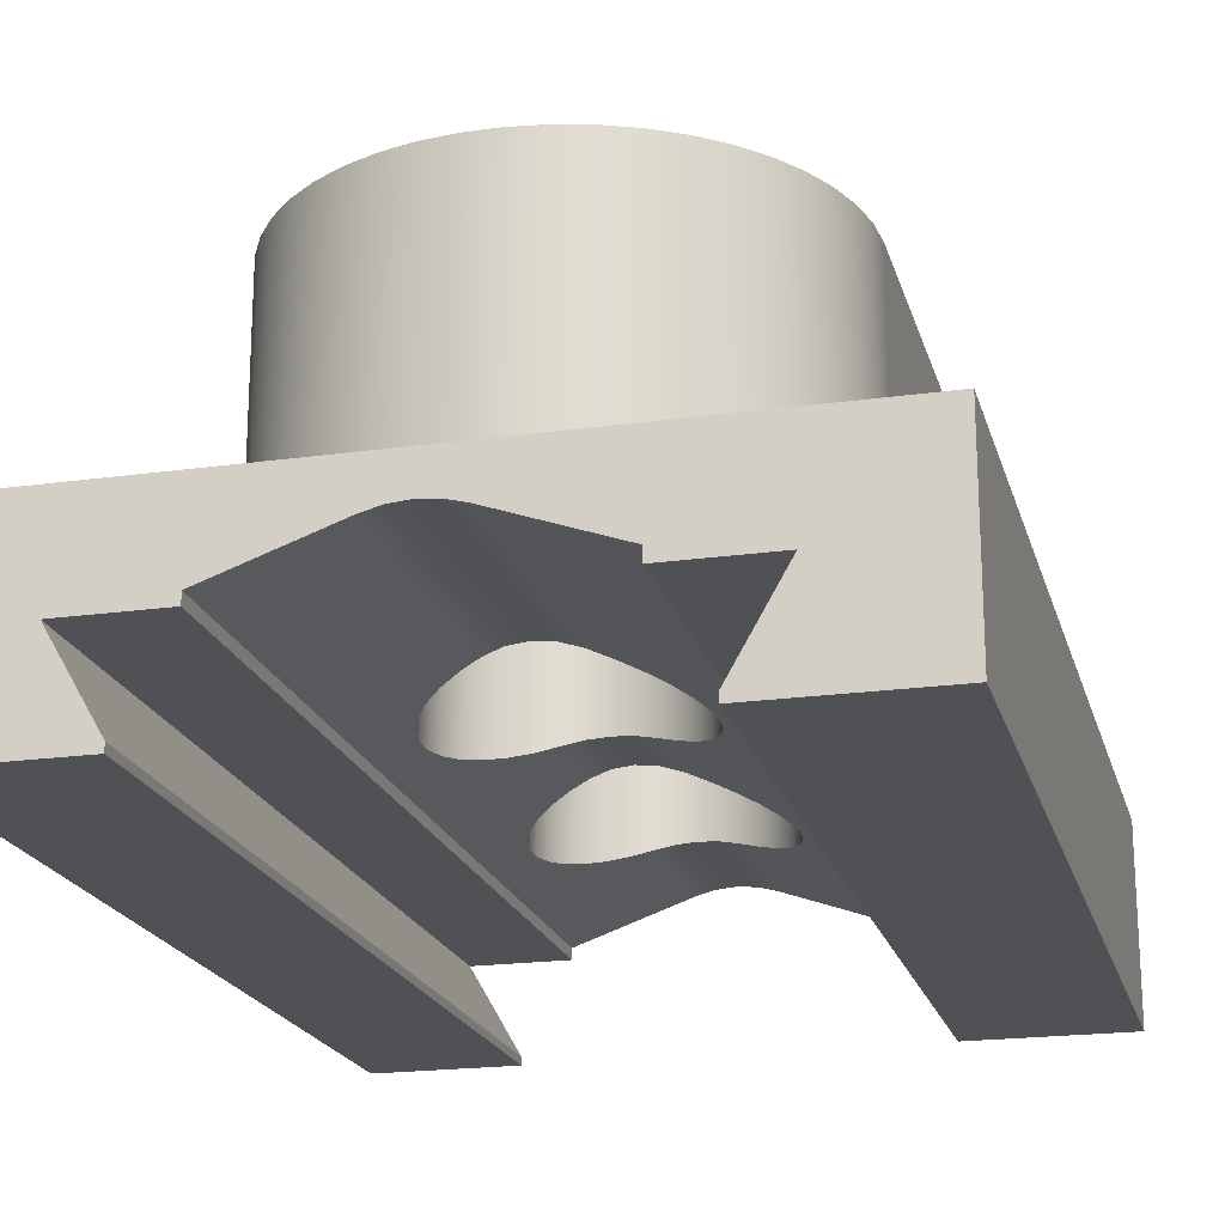
<metadata>
{"format":"obj","ext":"obj","renderer":"f3d","projection":"perspective","resolution":1024,"background":"white","views":[{"elev":-20.2,"azim":-165.6,"up":"+Z"}]}
</metadata>
<code>
v 2.54 -6.985 -6.668
v 2.54 -6.985 -6.483
v 2.54 9.049 -6.483
v 2.54 9.049 -6.668
v 4.161 -6.985 -6.668
v 2.54 -6.985 -6.668
v 2.54 9.049 -6.668
v 4.161 9.049 -6.668
v 3.324 -6.985 -8.118
v 4.161 -6.985 -6.668
v 4.161 9.049 -6.668
v 3.324 9.049 -8.118
v 3.324 -6.985 -8.255
v 3.324 -6.985 -8.118
v 3.324 9.049 -8.118
v 3.324 9.049 -8.255
v -3.324 -6.985 -8.118
v -3.324 -6.985 -8.255
v -3.324 9.049 -8.255
v -3.324 9.049 -8.118
v 0.5948 4.35 -5.799
v 0.2868 4.423 -5.719
v -0.03285 4.445 -5.691
v -0.3581 4.411 -5.719
v -0.6695 4.323 -5.799
v -0.6695 9.049 -5.799
v -0.358 9.049 -5.718
v -0.03737 9.049 -5.691
v 0.2833 9.049 -5.718
v 0.5948 9.049 -5.799
v 0.5948 -0.7302 -5.799
v 0.2868 -0.6567 -5.719
v -0.03285 -0.6353 -5.691
v -0.3581 -0.669 -5.719
v -0.6695 -0.7565 -5.799
v -0.6695 0.7565 -5.799
v -0.3581 0.669 -5.719
v -0.03285 0.6353 -5.691
v 0.2868 0.6567 -5.719
v 0.5948 0.7302 -5.799
v -4.161 -6.985 -6.668
v -3.324 -6.985 -8.118
v -3.324 9.049 -8.118
v -4.161 9.049 -6.668
v -2.54 -6.985 -6.668
v -4.161 -6.985 -6.668
v -4.161 9.049 -6.668
v -2.54 9.049 -6.668
v -2.54 -6.985 -6.457
v -2.54 -6.985 -6.668
v -2.54 9.049 -6.668
v -2.54 9.049 -6.457
v -0.6695 -6.985 -5.799
v -2.54 -6.985 -6.457
v -2.54 9.049 -6.457
v -0.6695 9.049 -5.799
v -0.6695 4.323 -5.799
v -1.014 4.153 -5.92
v -1.317 3.917 -6.027
v -1.566 3.625 -6.115
v -1.752 3.289 -6.18
v -1.866 2.922 -6.22
v -1.905 2.54 -6.234
v -1.866 2.158 -6.22
v -1.752 1.791 -6.18
v -1.566 1.455 -6.115
v -1.317 1.163 -6.027
v -1.014 0.9271 -5.92
v -0.6695 0.7565 -5.799
v -0.6695 -0.7565 -5.799
v -1.014 -0.9271 -5.92
v -1.317 -1.163 -6.027
v -1.566 -1.455 -6.115
v -1.752 -1.791 -6.18
v -1.866 -2.158 -6.22
v -1.905 -2.54 -6.234
v -1.866 -2.922 -6.22
v -1.752 -3.289 -6.18
v -1.566 -3.625 -6.115
v -1.317 -3.917 -6.027
v -1.014 -4.153 -5.92
v -0.6695 -4.323 -5.799
v 0.5948 -6.985 -5.799
v 0.2833 -6.985 -5.718
v -0.03737 -6.985 -5.691
v -0.358 -6.985 -5.718
v -0.6695 -6.985 -5.799
v -0.6695 -4.323 -5.799
v -0.3581 -4.411 -5.719
v -0.03285 -4.445 -5.691
v 0.2868 -4.423 -5.719
v 0.5948 -4.35 -5.799
v 2.54 -6.985 -6.483
v 0.5948 -6.985 -5.799
v 0.5948 -4.35 -5.799
v 0.9305 -4.202 -5.917
v 1.232 -3.993 -6.023
v 1.487 -3.73 -6.113
v 1.688 -3.423 -6.184
v 1.826 -3.083 -6.232
v 1.896 -2.723 -6.257
v 1.896 -2.357 -6.257
v 1.826 -1.997 -6.232
v 1.688 -1.657 -6.184
v 1.487 -1.35 -6.113
v 1.232 -1.087 -6.023
v 0.9305 -0.8777 -5.917
v 0.5948 -0.7302 -5.799
v 0.5948 0.7302 -5.799
v 0.9305 0.8777 -5.917
v 1.232 1.087 -6.023
v 1.487 1.35 -6.113
v 1.688 1.657 -6.184
v 1.826 1.997 -6.232
v 1.896 2.357 -6.257
v 1.896 2.723 -6.257
v 1.826 3.083 -6.232
v 1.688 3.423 -6.184
v 1.487 3.73 -6.113
v 1.232 3.993 -6.023
v 0.9305 4.202 -5.917
v 0.5948 4.35 -5.799
v 0.5948 9.049 -5.799
v 2.54 9.049 -6.483
v 3.324 9.049 -8.255
v 3.324 9.049 -8.118
v 4.161 9.049 -6.668
v 2.54 9.049 -6.668
v 2.54 9.049 -6.483
v 0.5948 9.049 -5.799
v 0.2833 9.049 -5.718
v -0.03737 9.049 -5.691
v -0.358 9.049 -5.718
v -0.6695 9.049 -5.799
v -2.54 9.049 -6.457
v -2.54 9.049 -6.668
v -4.161 9.049 -6.668
v -3.324 9.049 -8.118
v -3.324 9.049 -8.255
v -6.032 9.049 -8.255
v -6.032 9.049 -5.08
v 5.715 9.049 -5.08
v 5.715 9.049 -8.255
v -3.324 9.049 -8.255
v -3.324 -6.985 -8.255
v -6.032 -6.985 -8.255
v -6.032 9.049 -8.255
v -6.032 -6.985 -5.08
v 5.715 -6.985 -5.08
v 5.715 9.049 -5.08
v -6.032 9.049 -5.08
v 4.128 2.54 -5.08
v 4.128 -2.54 -5.08
v 4.089 -3.102 -5.08
v 3.974 -3.654 -5.08
v 3.786 -4.184 -5.08
v 3.527 -4.685 -5.08
v 3.202 -5.145 -5.08
v 2.817 -5.557 -5.08
v 2.38 -5.912 -5.08
v 1.899 -6.205 -5.08
v 1.382 -6.429 -5.08
v 0.8398 -6.581 -5.08
v 0.2817 -6.658 -5.08
v -0.2817 -6.658 -5.08
v -0.8398 -6.581 -5.08
v -1.382 -6.429 -5.08
v -1.899 -6.205 -5.08
v -2.38 -5.912 -5.08
v -2.817 -5.557 -5.08
v -3.202 -5.145 -5.08
v -3.527 -4.685 -5.08
v -3.786 -4.184 -5.08
v -3.974 -3.654 -5.08
v -4.089 -3.102 -5.08
v -4.128 -2.54 -5.08
v -4.128 2.54 -5.08
v -4.089 3.102 -5.08
v -3.974 3.654 -5.08
v -3.786 4.184 -5.08
v -3.527 4.685 -5.08
v -3.202 5.145 -5.08
v -2.817 5.557 -5.08
v -2.38 5.912 -5.08
v -1.899 6.205 -5.08
v -1.382 6.429 -5.08
v -0.8398 6.581 -5.08
v -0.2817 6.658 -5.08
v 0.2817 6.658 -5.08
v 0.8398 6.581 -5.08
v 1.382 6.429 -5.08
v 1.899 6.205 -5.08
v 2.38 5.912 -5.08
v 2.817 5.557 -5.08
v 3.202 5.145 -5.08
v 3.527 4.685 -5.08
v 3.786 4.184 -5.08
v 3.974 3.654 -5.08
v 4.089 3.102 -5.08
v 5.715 9.049 -5.08
v 5.715 -6.985 -5.08
v 5.715 -6.985 -8.255
v 5.715 9.049 -8.255
v -6.032 -6.985 -5.08
v -6.032 9.049 -5.08
v -6.032 9.049 -8.255
v -6.032 -6.985 -8.255
v 3.324 -6.985 -8.118
v 3.324 -6.985 -8.255
v 5.715 -6.985 -8.255
v 5.715 -6.985 -5.08
v -6.032 -6.985 -5.08
v -6.032 -6.985 -8.255
v -3.324 -6.985 -8.255
v -3.324 -6.985 -8.118
v -4.161 -6.985 -6.668
v -2.54 -6.985 -6.668
v -2.54 -6.985 -6.457
v -0.6695 -6.985 -5.799
v -0.358 -6.985 -5.718
v -0.03737 -6.985 -5.691
v 0.2833 -6.985 -5.718
v 0.5948 -6.985 -5.799
v 2.54 -6.985 -6.483
v 2.54 -6.985 -6.668
v 4.161 -6.985 -6.668
v 3.324 -6.985 -8.255
v 3.324 9.049 -8.255
v 5.715 9.049 -8.255
v 5.715 -6.985 -8.255
v -0.6695 -4.323 -5.799
v -1.014 -4.153 -5.92
v -1.317 -3.917 -6.027
v -1.566 -3.625 -6.115
v -1.752 -3.289 -6.18
v -1.866 -2.922 -6.22
v -1.905 -2.54 -6.234
v -1.866 -2.158 -6.22
v -1.752 -1.791 -6.18
v -1.566 -1.455 -6.115
v -1.317 -1.163 -6.027
v -1.014 -0.9271 -5.92
v -0.6695 -0.7565 -5.799
v -0.3581 -0.669 -5.719
v -0.03285 -0.6353 -5.691
v 0.2868 -0.6567 -5.719
v 0.5948 -0.7302 -5.799
v 0.9305 -0.8777 -5.917
v 1.232 -1.087 -6.023
v 1.487 -1.35 -6.113
v 1.688 -1.657 -6.184
v 1.826 -1.997 -6.232
v 1.896 -2.357 -6.257
v 1.896 -2.723 -6.257
v 1.826 -3.083 -6.232
v 1.688 -3.423 -6.184
v 1.487 -3.73 -6.113
v 1.232 -3.993 -6.023
v 0.9305 -4.202 -5.917
v 0.5948 -4.35 -5.799
v 0.2868 -4.423 -5.719
v -0.03285 -4.445 -5.691
v -0.3581 -4.411 -5.719
v -1.905 -2.54 0
v -1.863 -2.936 0
v -1.74 -3.315 0
v -1.541 -3.66 0
v -1.275 -3.956 0
v -0.9525 -4.19 0
v -0.5887 -4.352 0
v -0.1991 -4.435 0
v 0.1991 -4.435 0
v 0.5887 -4.352 0
v 0.9525 -4.19 0
v 1.275 -3.956 0
v 1.541 -3.66 0
v 1.74 -3.315 0
v 1.863 -2.936 0
v 1.905 -2.54 0
v 1.863 -2.144 0
v 1.74 -1.765 0
v 1.541 -1.42 0
v 1.275 -1.124 0
v 0.9525 -0.8902 0
v 0.5887 -0.7282 0
v 0.1991 -0.6454 0
v -0.1991 -0.6454 0
v -0.5887 -0.7282 0
v -0.9525 -0.8902 0
v -1.275 -1.124 0
v -1.541 -1.42 0
v -1.74 -1.765 0
v -1.863 -2.144 0
v -1.905 -2.54 -6.234
v -1.905 -2.54 0
v -0.6695 0.7565 -5.799
v -1.014 0.9271 -5.92
v -1.317 1.163 -6.027
v -1.566 1.455 -6.115
v -1.752 1.791 -6.18
v -1.866 2.158 -6.22
v -1.905 2.54 -6.234
v -1.866 2.922 -6.22
v -1.752 3.289 -6.18
v -1.566 3.625 -6.115
v -1.317 3.917 -6.027
v -1.014 4.153 -5.92
v -0.6695 4.323 -5.799
v -0.3581 4.411 -5.719
v -0.03285 4.445 -5.691
v 0.2868 4.423 -5.719
v 0.5948 4.35 -5.799
v 0.9305 4.202 -5.917
v 1.232 3.993 -6.023
v 1.487 3.73 -6.113
v 1.688 3.423 -6.184
v 1.826 3.083 -6.232
v 1.896 2.723 -6.257
v 1.896 2.357 -6.257
v 1.826 1.997 -6.232
v 1.688 1.657 -6.184
v 1.487 1.35 -6.113
v 1.232 1.087 -6.023
v 0.9305 0.8777 -5.917
v 0.5948 0.7302 -5.799
v 0.2868 0.6567 -5.719
v -0.03285 0.6353 -5.691
v -0.3581 0.669 -5.719
v -1.905 2.54 0
v -1.863 2.144 0
v -1.74 1.765 0
v -1.541 1.42 0
v -1.275 1.124 0
v -0.9525 0.8902 0
v -0.5887 0.7282 0
v -0.1991 0.6454 0
v 0.1991 0.6454 0
v 0.5887 0.7282 0
v 0.9525 0.8902 0
v 1.275 1.124 0
v 1.541 1.42 0
v 1.74 1.765 0
v 1.863 2.144 0
v 1.905 2.54 0
v 1.863 2.936 0
v 1.74 3.315 0
v 1.541 3.66 0
v 1.275 3.956 0
v 0.9525 4.19 0
v 0.5887 4.352 0
v 0.1991 4.435 0
v -0.1991 4.435 0
v -0.5887 4.352 0
v -0.9525 4.19 0
v -1.275 3.956 0
v -1.541 3.66 0
v -1.74 3.315 0
v -1.863 2.936 0
v -1.905 2.54 -6.234
v -1.905 2.54 0
v 4.128 2.54 0
v 4.128 -2.54 0
v 4.128 -2.54 -5.08
v 4.128 2.54 -5.08
v -4.128 2.54 0
v -4.089 3.102 0
v -3.974 3.654 0
v -3.786 4.184 0
v -3.527 4.685 0
v -3.202 5.145 0
v -2.817 5.557 0
v -2.38 5.912 0
v -1.899 6.205 0
v -1.382 6.429 0
v -0.8398 6.581 0
v -0.2817 6.658 0
v 0.2817 6.658 0
v 0.8398 6.581 0
v 1.382 6.429 0
v 1.899 6.205 0
v 2.38 5.912 0
v 2.817 5.557 0
v 3.202 5.145 0
v 3.527 4.685 0
v 3.786 4.184 0
v 3.974 3.654 0
v 4.089 3.102 0
v 4.128 2.54 0
v 4.128 2.54 -5.08
v 4.089 3.102 -5.08
v 3.974 3.654 -5.08
v 3.786 4.184 -5.08
v 3.527 4.685 -5.08
v 3.202 5.145 -5.08
v 2.817 5.557 -5.08
v 2.38 5.912 -5.08
v 1.899 6.205 -5.08
v 1.382 6.429 -5.08
v 0.8398 6.581 -5.08
v 0.2817 6.658 -5.08
v -0.2817 6.658 -5.08
v -0.8398 6.581 -5.08
v -1.382 6.429 -5.08
v -1.899 6.205 -5.08
v -2.38 5.912 -5.08
v -2.817 5.557 -5.08
v -3.202 5.145 -5.08
v -3.527 4.685 -5.08
v -3.786 4.184 -5.08
v -3.974 3.654 -5.08
v -4.089 3.102 -5.08
v -4.128 2.54 -5.08
v -4.128 -2.54 0
v -4.128 2.54 0
v -4.128 2.54 -5.08
v -4.128 -2.54 -5.08
v 4.128 -2.54 0
v 4.089 -3.102 0
v 3.974 -3.654 0
v 3.786 -4.184 0
v 3.527 -4.685 0
v 3.202 -5.145 0
v 2.817 -5.557 0
v 2.38 -5.912 0
v 1.899 -6.205 0
v 1.382 -6.429 0
v 0.8398 -6.581 0
v 0.2817 -6.658 0
v -0.2817 -6.658 0
v -0.8398 -6.581 0
v -1.382 -6.429 0
v -1.899 -6.205 0
v -2.38 -5.912 0
v -2.817 -5.557 0
v -3.202 -5.145 0
v -3.527 -4.685 0
v -3.786 -4.184 0
v -3.974 -3.654 0
v -4.089 -3.102 0
v -4.128 -2.54 0
v -4.128 -2.54 -5.08
v -4.089 -3.102 -5.08
v -3.974 -3.654 -5.08
v -3.786 -4.184 -5.08
v -3.527 -4.685 -5.08
v -3.202 -5.145 -5.08
v -2.817 -5.557 -5.08
v -2.38 -5.912 -5.08
v -1.899 -6.205 -5.08
v -1.382 -6.429 -5.08
v -0.8398 -6.581 -5.08
v -0.2817 -6.658 -5.08
v 0.2817 -6.658 -5.08
v 0.8398 -6.581 -5.08
v 1.382 -6.429 -5.08
v 1.899 -6.205 -5.08
v 2.38 -5.912 -5.08
v 2.817 -5.557 -5.08
v 3.202 -5.145 -5.08
v 3.527 -4.685 -5.08
v 3.786 -4.184 -5.08
v 3.974 -3.654 -5.08
v 4.089 -3.102 -5.08
v 4.128 -2.54 -5.08
v -1.905 2.54 0
v -1.863 2.936 0
v -1.74 3.315 0
v -1.541 3.66 0
v -1.275 3.956 0
v -0.9525 4.19 0
v -0.5887 4.352 0
v -0.1991 4.435 0
v 0.1991 4.435 0
v 0.5887 4.352 0
v 0.9525 4.19 0
v 1.275 3.956 0
v 1.541 3.66 0
v 1.74 3.315 0
v 1.863 2.936 0
v 1.905 2.54 0
v 1.863 2.144 0
v 1.74 1.765 0
v 1.541 1.42 0
v 1.275 1.124 0
v 0.9525 0.8902 0
v 0.5887 0.7282 0
v 0.1991 0.6454 0
v -0.1991 0.6454 0
v -0.5887 0.7282 0
v -0.9525 0.8902 0
v -1.275 1.124 0
v -1.541 1.42 0
v -1.74 1.765 0
v -1.863 2.144 0
v -1.905 -2.54 0
v -1.863 -2.144 0
v -1.74 -1.765 0
v -1.541 -1.42 0
v -1.275 -1.124 0
v -0.9525 -0.8902 0
v -0.5887 -0.7282 0
v -0.1991 -0.6454 0
v 0.1991 -0.6454 0
v 0.5887 -0.7282 0
v 0.9525 -0.8902 0
v 1.275 -1.124 0
v 1.541 -1.42 0
v 1.74 -1.765 0
v 1.863 -2.144 0
v 1.905 -2.54 0
v 1.863 -2.936 0
v 1.74 -3.315 0
v 1.541 -3.66 0
v 1.275 -3.956 0
v 0.9525 -4.19 0
v 0.5887 -4.352 0
v 0.1991 -4.435 0
v -0.1991 -4.435 0
v -0.5887 -4.352 0
v -0.9525 -4.19 0
v -1.275 -3.956 0
v -1.541 -3.66 0
v -1.74 -3.315 0
v -1.863 -2.936 0
v -4.128 -2.54 0
v -4.089 -3.102 0
v -3.974 -3.654 0
v -3.786 -4.184 0
v -3.527 -4.685 0
v -3.202 -5.145 0
v -2.817 -5.557 0
v -2.38 -5.912 0
v -1.899 -6.205 0
v -1.382 -6.429 0
v -0.8398 -6.581 0
v -0.2817 -6.658 0
v 0.2817 -6.658 0
v 0.8398 -6.581 0
v 1.382 -6.429 0
v 1.899 -6.205 0
v 2.38 -5.912 0
v 2.817 -5.557 0
v 3.202 -5.145 0
v 3.527 -4.685 0
v 3.786 -4.184 0
v 3.974 -3.654 0
v 4.089 -3.102 0
v 4.128 -2.54 0
v 4.128 2.54 0
v 4.089 3.102 0
v 3.974 3.654 0
v 3.786 4.184 0
v 3.527 4.685 0
v 3.202 5.145 0
v 2.817 5.557 0
v 2.38 5.912 0
v 1.899 6.205 0
v 1.382 6.429 0
v 0.8398 6.581 0
v 0.2817 6.658 0
v -0.2817 6.658 0
v -0.8398 6.581 0
v -1.382 6.429 0
v -1.899 6.205 0
v -2.38 5.912 0
v -2.817 5.557 0
v -3.202 5.145 0
v -3.527 4.685 0
v -3.786 4.184 0
v -3.974 3.654 0
v -4.089 3.102 0
v -4.128 2.54 0
g d4f522fe-e2c9-11ea-b7ef-54bf646e7e1f
f 1 2 4
f 4 2 3
g d4f76d08-e2c9-11ea-9174-54bf646e7e1f
f 5 6 8
f 8 6 7
g d4f941b4-e2c9-11ea-bfa0-54bf646e7e1f
f 9 10 12
f 12 10 11
g d4faef6e-e2c9-11ea-99cf-54bf646e7e1f
f 13 14 16
f 16 14 15
g d4fc9d28-e2c9-11ea-a0ce-54bf646e7e1f
f 17 18 20
f 20 18 19
g d4fe71f8-e2c9-11ea-855f-54bf646e7e1f
f 21 22 30
f 30 22 29
f 29 22 23
f 29 23 28
f 28 23 24
f 28 24 27
f 27 24 26
f 26 24 25
g d500469c-e2c9-11ea-ae6e-54bf646e7e1f
f 40 31 39
f 39 31 32
f 39 32 33
f 39 33 38
f 38 33 34
f 38 34 37
f 37 34 36
f 36 34 35
g d502dea4-e2c9-11ea-b482-54bf646e7e1f
f 41 42 44
f 44 42 43
g d5055012-e2c9-11ea-8aa8-54bf646e7e1f
f 45 46 48
f 48 46 47
g d50772a8-e2c9-11ea-ad34-54bf646e7e1f
f 49 50 52
f 52 50 51
g d5099586-e2c9-11ea-9183-54bf646e7e1f
f 54 80 53
f 53 80 81
f 53 81 82
f 55 63 54
f 54 63 76
f 54 76 77
f 56 60 55
f 55 60 61
f 55 61 62
f 57 58 56
f 56 58 59
f 56 59 60
f 62 63 55
f 76 63 75
f 75 63 64
f 75 64 74
f 74 64 65
f 74 65 73
f 73 65 66
f 73 66 72
f 72 66 67
f 72 67 71
f 71 67 68
f 71 68 70
f 70 68 69
f 77 78 54
f 54 78 79
f 54 79 80
g d50bdf66-e2c9-11ea-b366-54bf646e7e1f
f 92 83 91
f 91 83 84
f 91 84 90
f 90 84 85
f 90 85 89
f 89 85 86
f 89 86 88
f 88 86 87
g d50e5068-e2c9-11ea-8331-54bf646e7e1f
f 94 98 93
f 93 98 99
f 93 99 100
f 95 96 94
f 94 96 97
f 94 97 98
f 100 101 93
f 93 101 102
f 93 102 115
f 115 102 103
f 115 103 114
f 114 103 104
f 114 104 113
f 113 104 105
f 113 105 112
f 112 105 106
f 112 106 111
f 111 106 107
f 111 107 110
f 110 107 108
f 110 108 109
f 93 115 124
f 124 115 116
f 124 116 117
f 117 118 124
f 124 118 119
f 124 119 123
f 123 119 120
f 123 120 121
f 121 122 123
g d49416c6-e2c9-11ea-9c2f-54bf646e7e1f
f 125 126 143
f 143 126 127
f 143 127 142
f 142 127 129
f 142 129 130
f 127 128 129
f 130 131 142
f 142 131 132
f 142 132 141
f 141 132 133
f 141 133 134
f 134 135 141
f 141 135 137
f 141 137 140
f 140 137 138
f 140 138 139
f 135 136 137
g 664176c6-c8c5-39d7-9214-3f71c32cf740
f 145 146 144
f 144 146 147
g d4906d3a-e2c9-11ea-80da-54bf646e7e1f
f 149 165 148
f 148 165 166
f 148 166 167
f 150 152 149
f 149 152 153
f 149 153 154
f 151 188 150
f 150 188 189
f 150 189 190
f 148 177 151
f 151 177 178
f 151 178 179
f 154 155 149
f 149 155 156
f 149 156 157
f 157 158 149
f 149 158 159
f 149 159 160
f 160 161 149
f 149 161 162
f 149 162 163
f 163 164 149
f 149 164 165
f 167 168 148
f 148 168 169
f 148 169 170
f 170 171 148
f 148 171 172
f 148 172 173
f 173 174 148
f 148 174 175
f 148 175 176
f 176 177 148
f 179 180 151
f 151 180 181
f 151 181 182
f 182 183 151
f 151 183 184
f 151 184 185
f 185 186 151
f 151 186 187
f 151 187 188
f 190 191 150
f 150 191 192
f 150 192 193
f 193 194 150
f 150 194 195
f 150 195 196
f 196 197 150
f 150 197 198
f 150 198 199
f 199 152 150
g d49241f0-e2c9-11ea-8d9e-54bf646e7e1f
f 200 201 203
f 203 201 202
g d4974b1a-e2c9-11ea-bf65-54bf646e7e1f
f 204 205 207
f 207 205 206
g d4991fe2-e2c9-11ea-abc2-54bf646e7e1f
f 209 210 208
f 208 210 226
f 226 210 211
f 226 211 224
f 224 211 223
f 223 211 222
f 222 211 221
f 221 211 212
f 221 212 220
f 220 212 219
f 219 212 218
f 218 212 216
f 218 216 217
f 212 213 216
f 216 213 215
f 215 213 214
f 224 225 226
g d49acd8a-e2c9-11ea-9368-54bf646e7e1f
f 228 229 227
f 227 229 230
g d43d1cf4-e2c9-11ea-aab6-54bf646e7e1f
f 232 269 231
f 231 269 270
f 231 270 263
f 263 270 271
f 263 271 262
f 262 271 272
f 262 272 261
f 261 272 273
f 261 273 260
f 260 273 259
f 259 273 274
f 259 274 258
f 258 274 275
f 258 275 257
f 257 275 276
f 257 276 256
f 256 276 277
f 256 277 255
f 255 277 278
f 255 278 254
f 254 278 279
f 254 279 253
f 253 279 280
f 253 280 252
f 252 280 281
f 252 281 251
f 251 281 282
f 251 282 250
f 250 282 283
f 250 283 249
f 249 283 284
f 249 284 248
f 248 284 285
f 248 285 247
f 247 285 246
f 246 285 286
f 246 286 245
f 245 286 287
f 245 287 244
f 244 287 288
f 244 288 243
f 243 288 289
f 243 289 242
f 242 289 290
f 242 290 241
f 241 290 291
f 241 291 240
f 240 291 292
f 240 292 239
f 239 292 293
f 239 293 238
f 238 293 295
f 238 295 237
f 294 264 236
f 236 264 265
f 236 265 235
f 235 265 266
f 235 266 234
f 234 266 267
f 234 267 233
f 233 267 268
f 233 268 232
f 232 268 269
g d43e2e38-e2c9-11ea-8dc3-54bf646e7e1f
f 297 334 296
f 296 334 335
f 296 335 328
f 328 335 336
f 328 336 327
f 327 336 337
f 327 337 326
f 326 337 338
f 326 338 325
f 325 338 324
f 324 338 339
f 324 339 323
f 323 339 340
f 323 340 322
f 322 340 341
f 322 341 321
f 321 341 342
f 321 342 320
f 320 342 343
f 320 343 319
f 319 343 344
f 319 344 318
f 318 344 345
f 318 345 317
f 317 345 346
f 317 346 316
f 316 346 347
f 316 347 315
f 315 347 348
f 315 348 314
f 314 348 349
f 314 349 313
f 313 349 350
f 313 350 312
f 312 350 311
f 311 350 351
f 311 351 310
f 310 351 352
f 310 352 309
f 309 352 353
f 309 353 308
f 308 353 354
f 308 354 307
f 307 354 355
f 307 355 306
f 306 355 356
f 306 356 305
f 305 356 357
f 305 357 304
f 304 357 358
f 304 358 303
f 303 358 360
f 303 360 302
f 359 329 301
f 301 329 330
f 301 330 300
f 300 330 331
f 300 331 299
f 299 331 332
f 299 332 298
f 298 332 333
f 298 333 297
f 297 333 334
g d43f18b0-e2c9-11ea-a45b-54bf646e7e1f
f 361 362 364
f 364 362 363
g d4402a6e-e2c9-11ea-8878-54bf646e7e1f
f 412 365 411
f 411 365 366
f 411 366 367
f 411 367 410
f 410 367 368
f 410 368 409
f 409 368 369
f 409 369 408
f 408 369 370
f 408 370 407
f 407 370 371
f 407 371 406
f 406 371 372
f 406 372 405
f 405 372 373
f 405 373 404
f 404 373 374
f 404 374 403
f 403 374 375
f 403 375 402
f 402 375 376
f 402 376 401
f 401 376 377
f 401 377 400
f 400 377 378
f 400 378 399
f 399 378 379
f 399 379 398
f 398 379 380
f 398 380 397
f 397 380 381
f 397 381 396
f 396 381 382
f 396 382 395
f 395 382 383
f 395 383 394
f 394 383 384
f 394 384 393
f 393 384 385
f 393 385 392
f 392 385 386
f 392 386 391
f 391 386 387
f 391 387 390
f 390 387 389
f 389 387 388
g d4413bba-e2c9-11ea-acd4-54bf646e7e1f
f 413 414 416
f 416 414 415
g d441fee8-e2c9-11ea-af22-54bf646e7e1f
f 464 417 463
f 463 417 418
f 463 418 419
f 463 419 462
f 462 419 420
f 462 420 461
f 461 420 421
f 461 421 460
f 460 421 422
f 460 422 459
f 459 422 423
f 459 423 458
f 458 423 424
f 458 424 457
f 457 424 425
f 457 425 456
f 456 425 426
f 456 426 455
f 455 426 427
f 455 427 454
f 454 427 428
f 454 428 453
f 453 428 429
f 453 429 452
f 452 429 430
f 452 430 451
f 451 430 431
f 451 431 450
f 450 431 432
f 450 432 449
f 449 432 433
f 449 433 448
f 448 433 434
f 448 434 447
f 447 434 435
f 447 435 446
f 446 435 436
f 446 436 445
f 445 436 437
f 445 437 444
f 444 437 438
f 444 438 443
f 443 438 439
f 443 439 442
f 442 439 441
f 441 439 440
g d442e968-e2c9-11ea-9281-54bf646e7e1f
f 466 570 465
f 465 570 571
f 465 571 572
f 467 567 466
f 466 567 568
f 466 568 569
f 567 467 566
f 566 467 468
f 566 468 565
f 565 468 469
f 565 469 564
f 564 469 563
f 563 469 470
f 563 470 562
f 562 470 471
f 562 471 561
f 561 471 472
f 561 472 473
f 561 473 560
f 560 473 474
f 560 474 559
f 559 474 475
f 559 475 558
f 558 475 476
f 558 476 557
f 557 476 556
f 556 476 477
f 556 477 555
f 555 477 478
f 555 478 554
f 554 478 479
f 554 479 553
f 553 479 552
f 552 479 551
f 551 479 480
f 551 480 550
f 550 480 549
f 549 480 481
f 549 481 482
f 483 507 482
f 482 507 508
f 482 508 548
f 548 508 509
f 548 509 510
f 507 483 506
f 506 483 484
f 506 484 505
f 505 484 485
f 505 485 486
f 505 486 504
f 504 486 487
f 504 487 503
f 503 487 488
f 503 488 502
f 502 488 501
f 501 488 489
f 501 489 500
f 500 489 490
f 500 490 491
f 500 491 499
f 499 491 492
f 499 492 498
f 498 492 493
f 498 493 497
f 497 493 525
f 497 525 496
f 496 525 495
f 495 525 526
f 495 526 527
f 525 493 572
f 572 493 494
f 572 494 465
f 511 546 510
f 510 546 547
f 510 547 548
f 512 543 511
f 511 543 544
f 511 544 545
f 543 512 542
f 542 512 513
f 542 513 541
f 541 513 514
f 541 514 540
f 540 514 539
f 539 514 515
f 539 515 538
f 538 515 516
f 538 516 537
f 537 516 517
f 537 517 518
f 537 518 536
f 536 518 519
f 536 519 535
f 535 519 520
f 535 520 534
f 534 520 521
f 534 521 533
f 533 521 532
f 532 521 522
f 532 522 531
f 531 522 523
f 531 523 530
f 530 523 524
f 530 524 529
f 529 524 528
f 528 524 527
f 527 524 495
f 545 546 511
f 548 549 482
f 569 570 466

</code>
